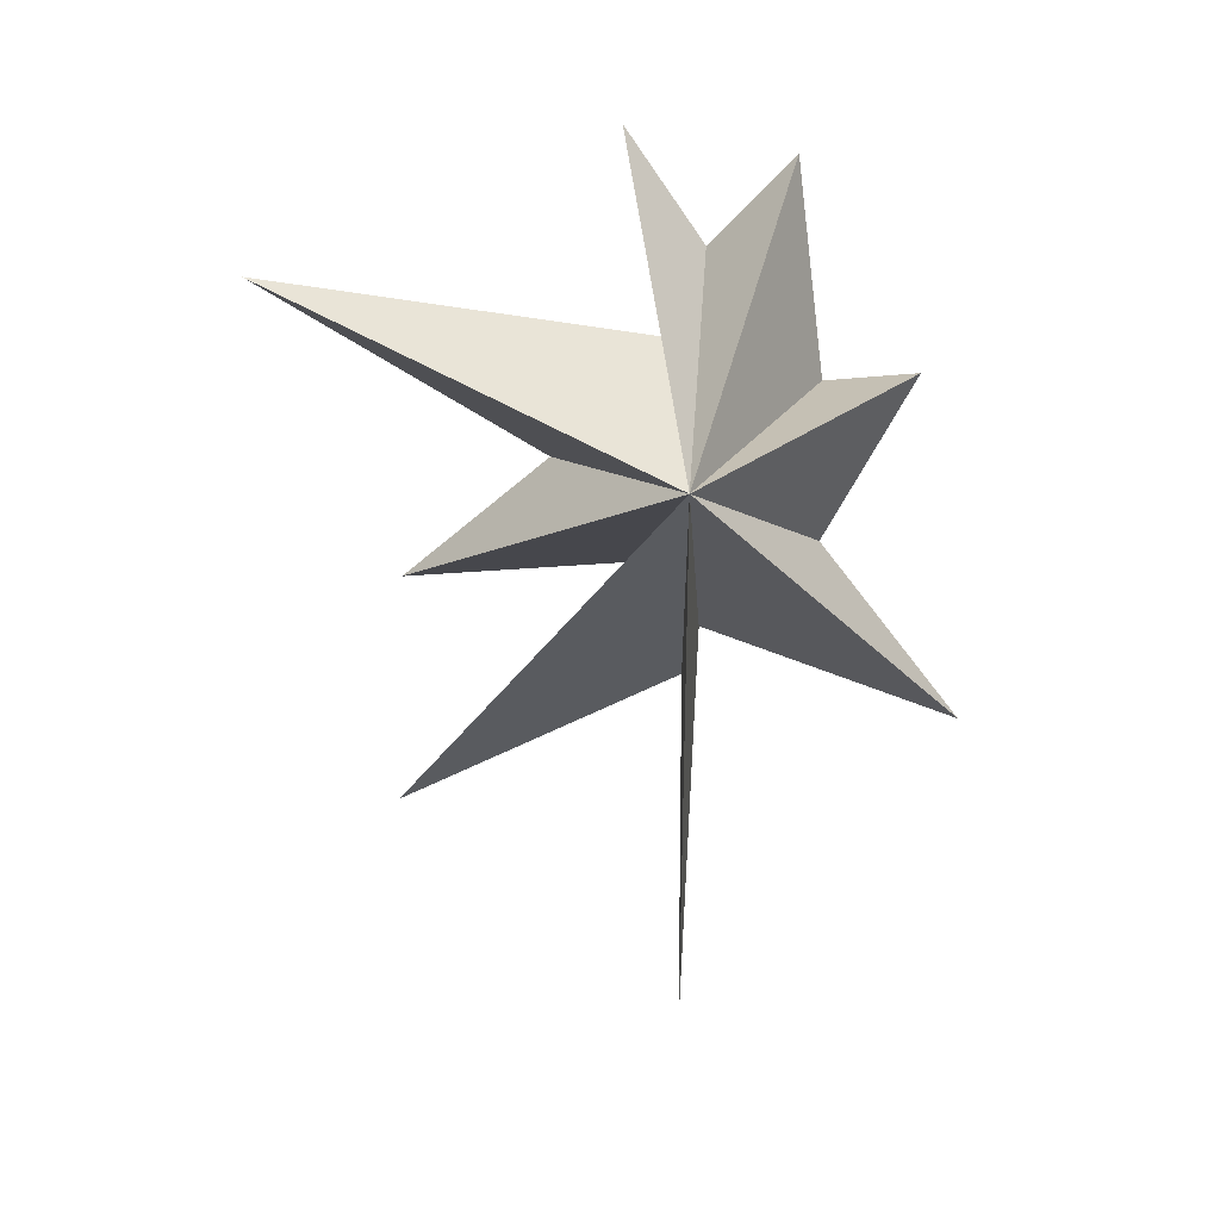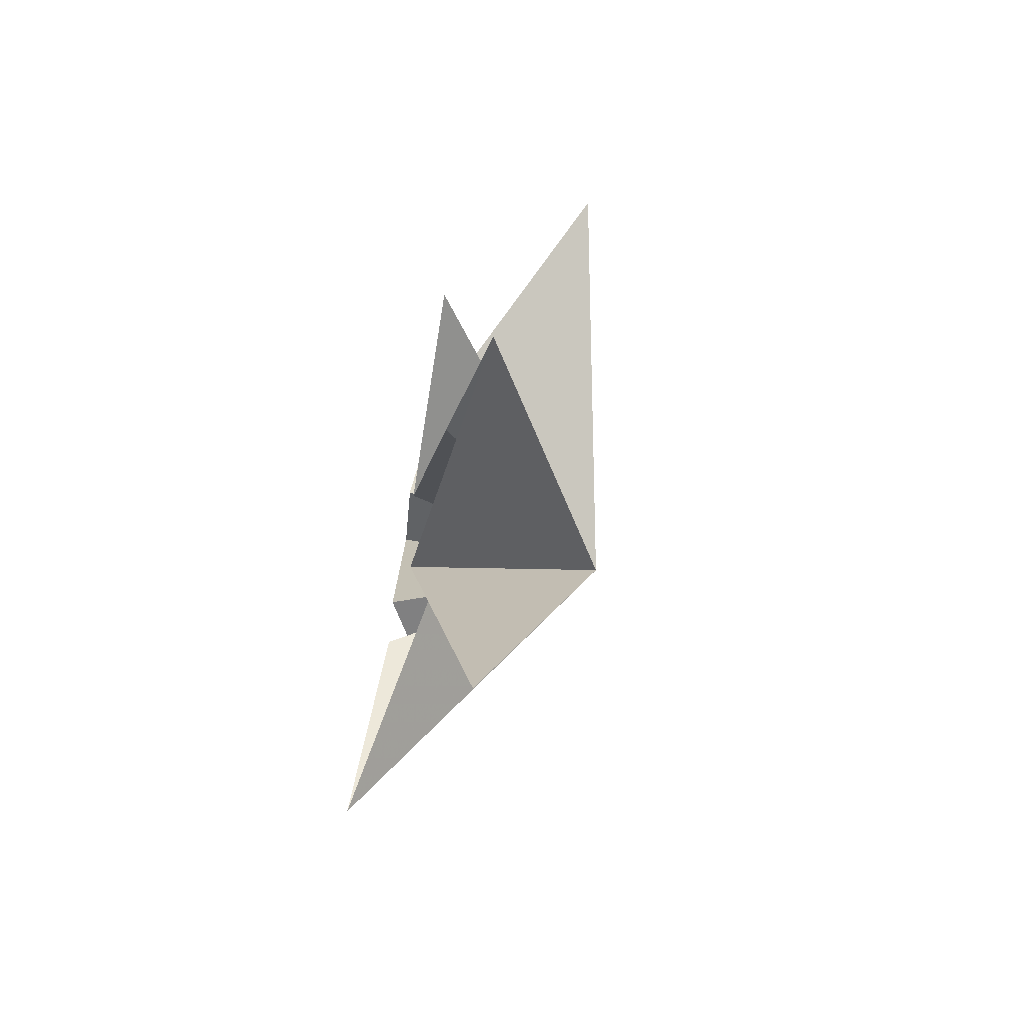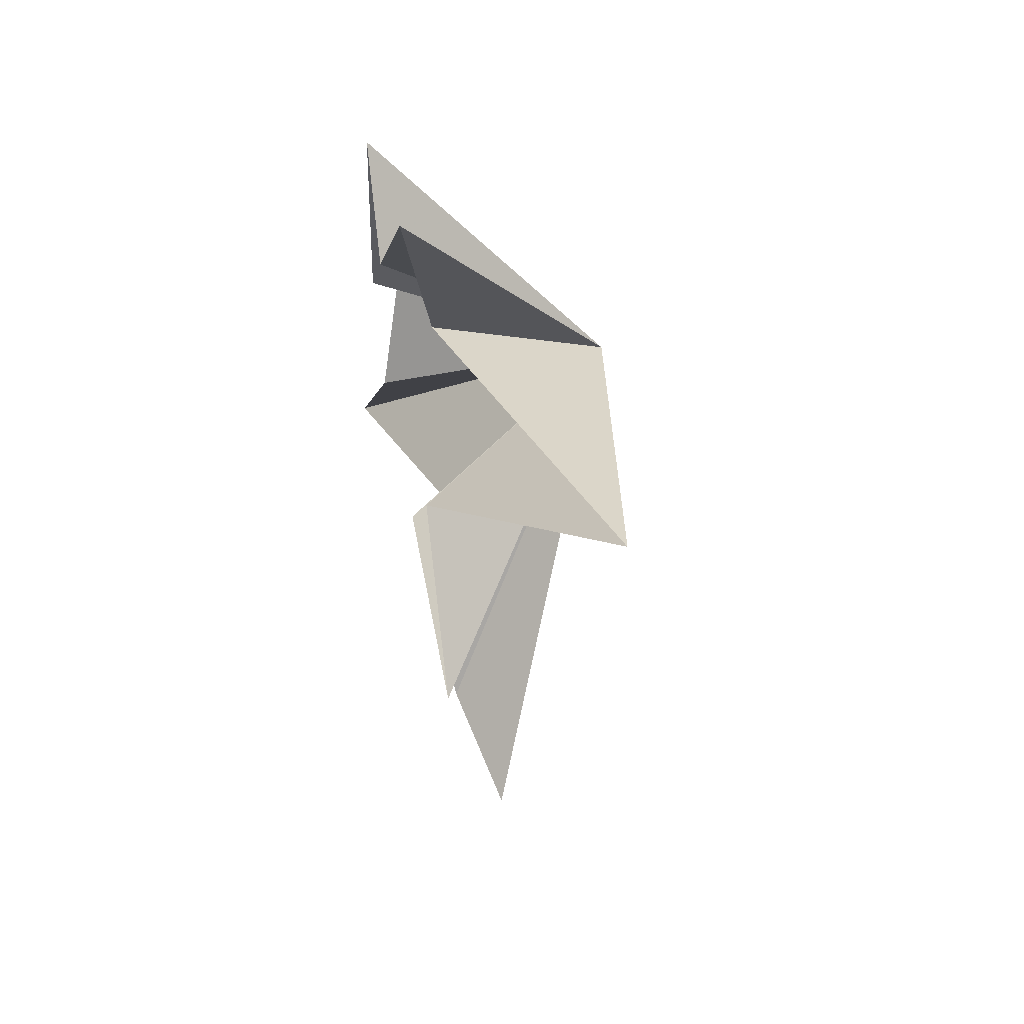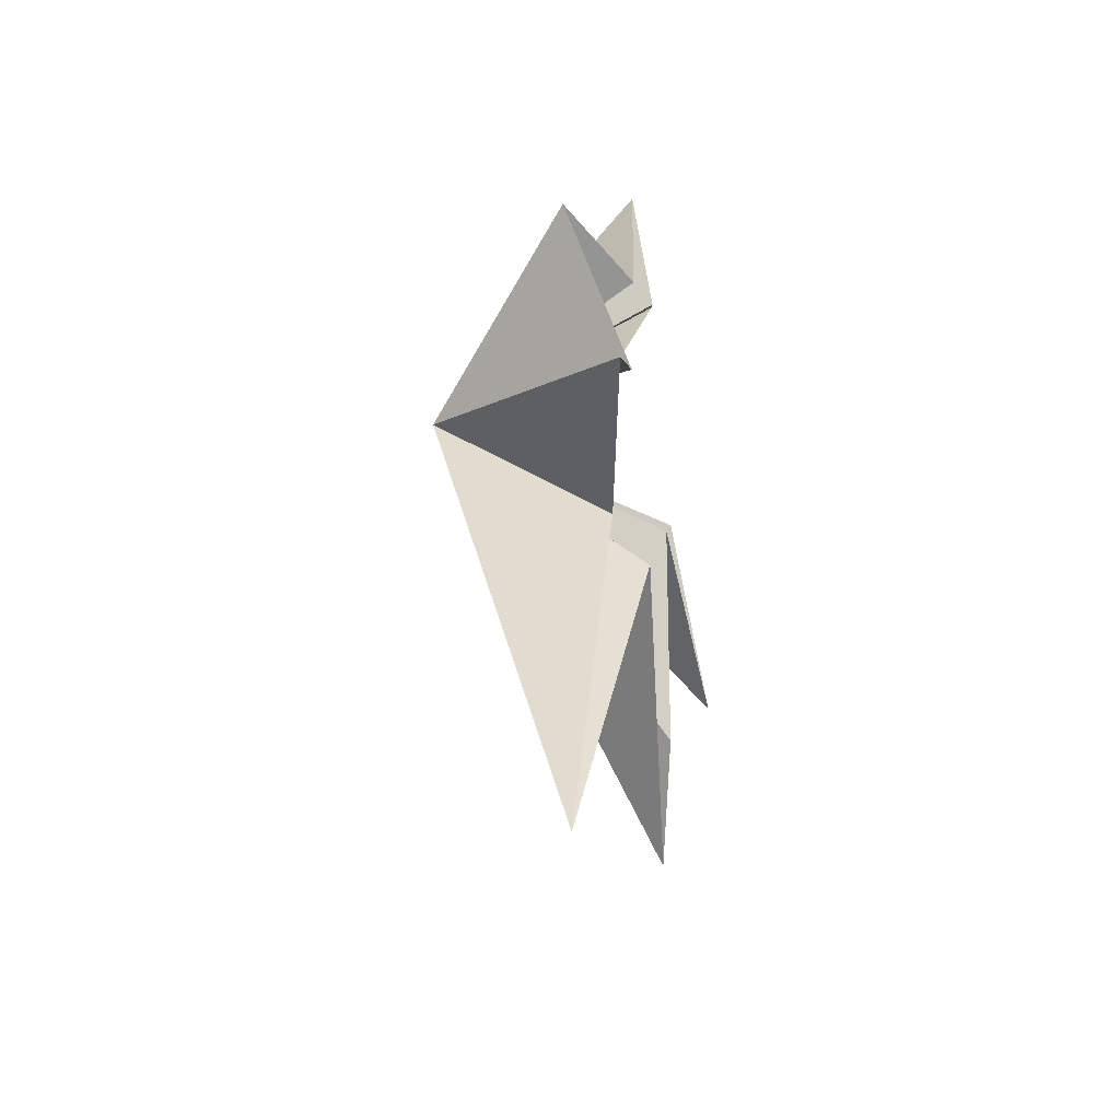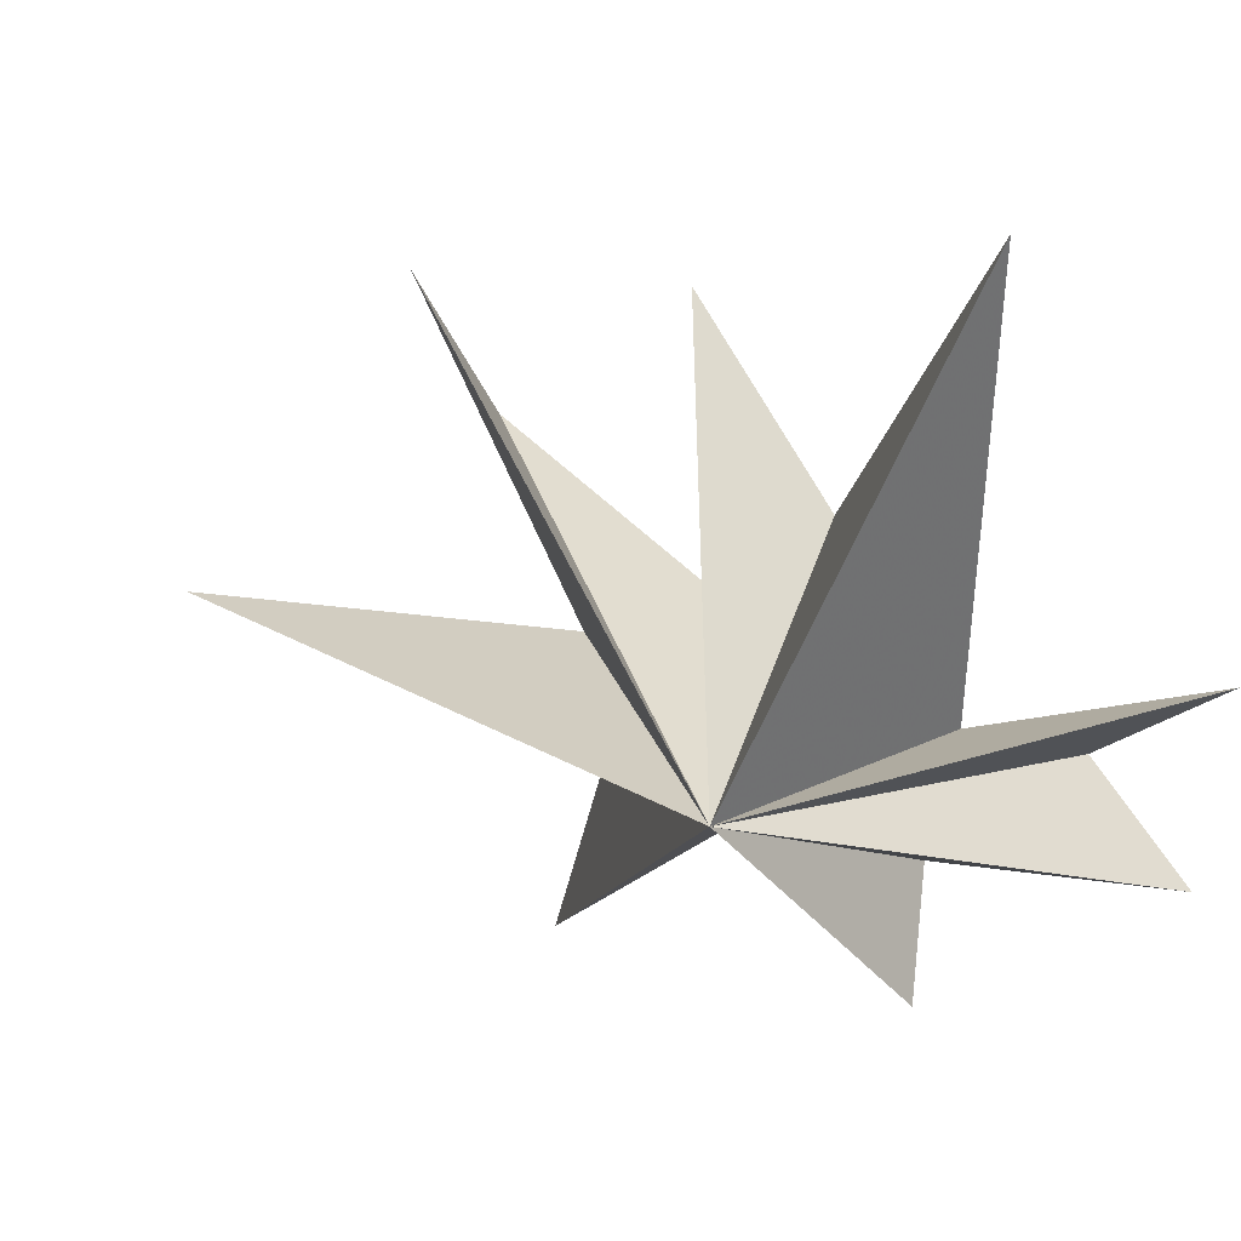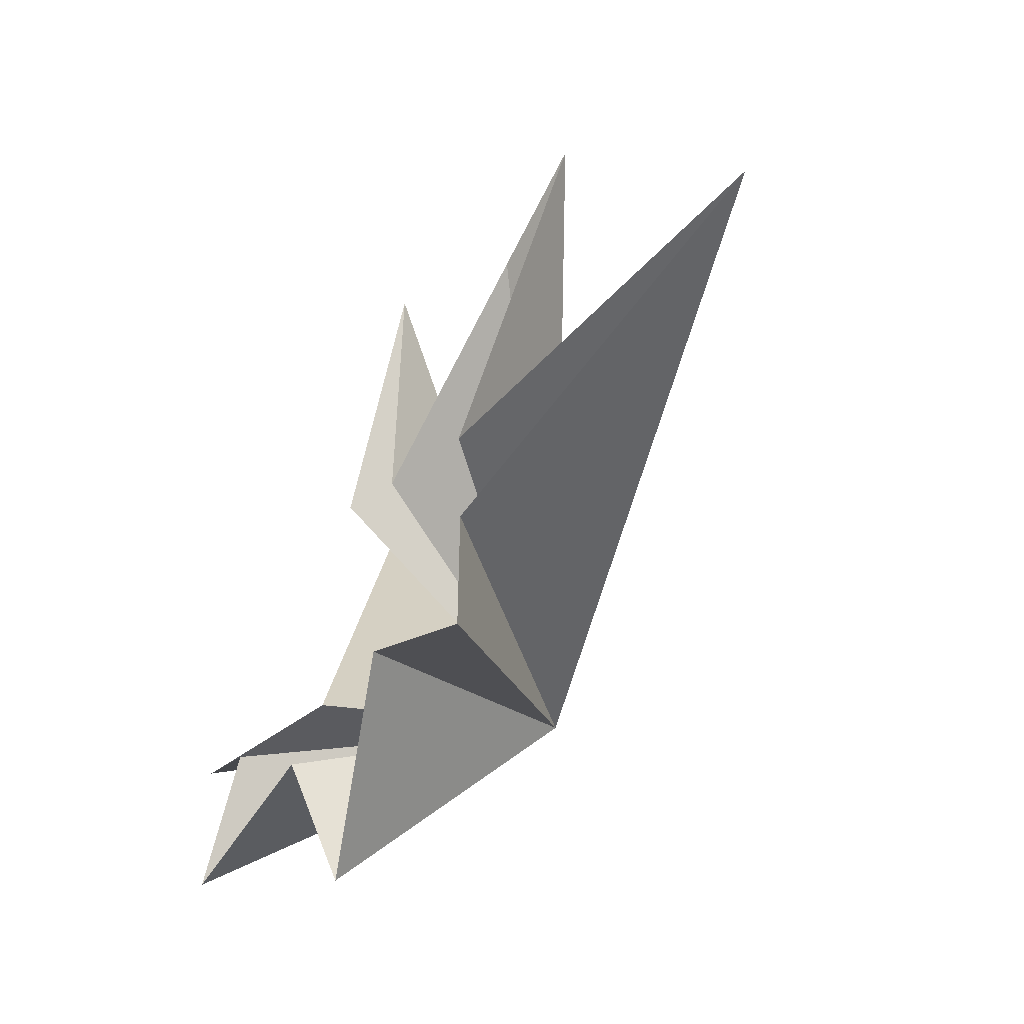
<metadata>
{"format":"obj","ext":"obj","renderer":"f3d","projection":"perspective","resolution":1024,"background":"white","views":[{"elev":18.3,"azim":-82.7,"up":"+Z"},{"elev":-76.7,"azim":168.5,"up":"+Z"},{"elev":48.6,"azim":166.9,"up":"+Z"},{"elev":-49.7,"azim":10.6,"up":"+Z"},{"elev":20.0,"azim":-57.7,"up":"+Y"},{"elev":-49.5,"azim":153.0,"up":"+Y"}]}
</metadata>
<code>
v -0.9462 6.504 -8.184
v -0.1314 0.08993 -5.125
v -1.886 -0.09103 -12.9
v -0.8657 -0.3524 -3.719
v 0.2306 -6.141 -6.04
v 0.04062 -2.916 -1.931
v -1.138 -4.972 2.163
v 0.1675 -2.872 1.653
v 0.1603 -2.248 6.504
v 0.3079 -0.3031 4.495
v 0.08769 1.481 7.071
v -0.7612 0.1163 2.673
v -3.052 9.001 4.211
v 0.07106 3.08 -0.2158
v 0.3522 6.578 -3.222
v 0.1462 1.274 -2.61
v -0.3269 3.944 -6.767
v -5.156 -0.5085 0.4844
f 11 18 10
f 2 18 1
f 11 12 18
f 2 3 18
f 12 13 18
f 18 9 10
f 8 9 18
f 18 7 8
f 6 7 18
f 18 5 6
f 4 5 18
f 18 14 15
f 16 18 15
f 17 18 16
f 17 1 18
f 18 3 4
f 18 13 14

</code>
